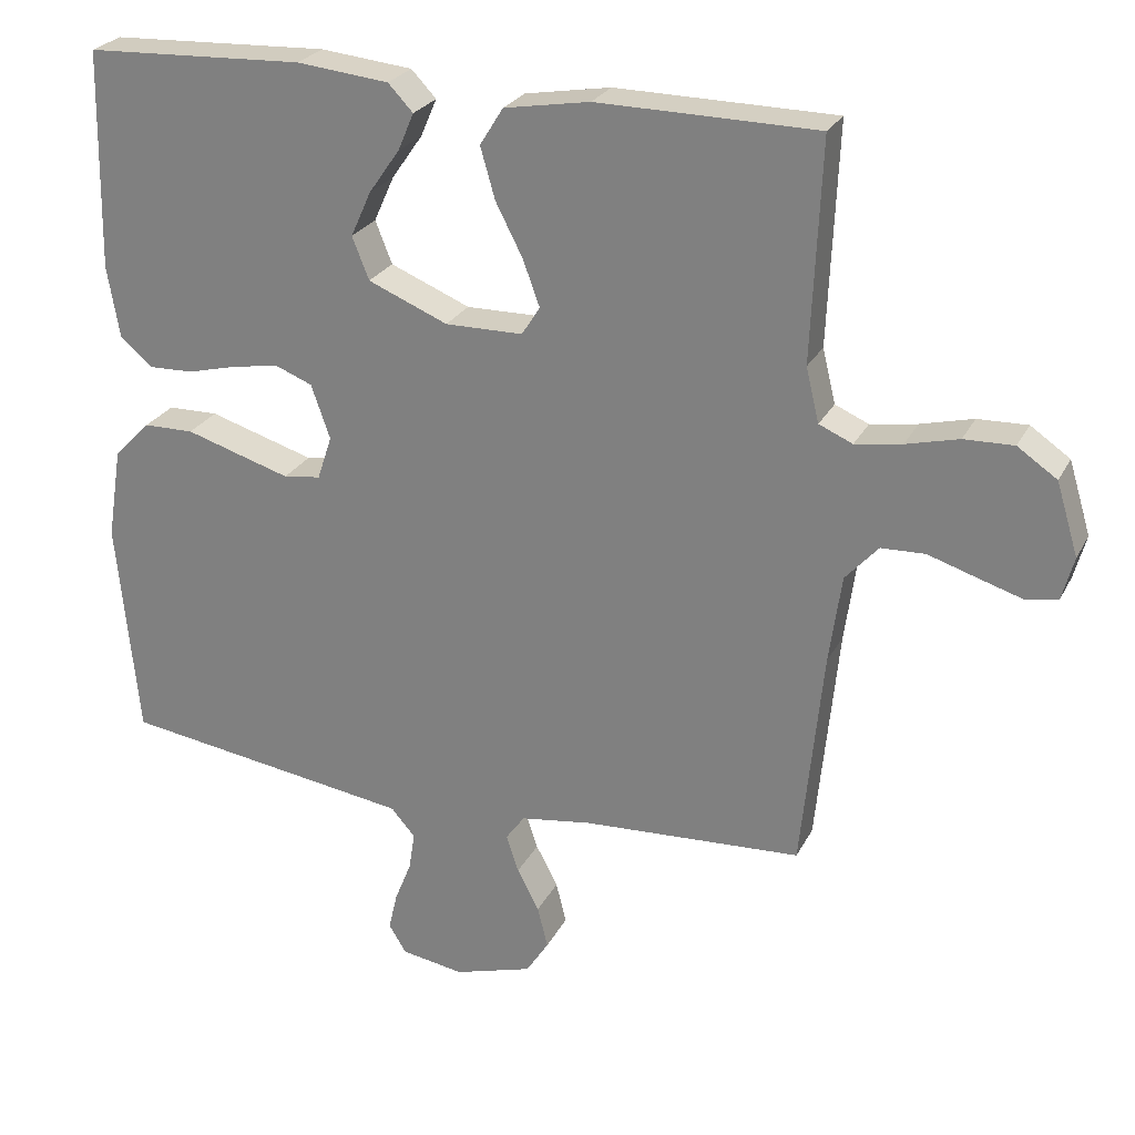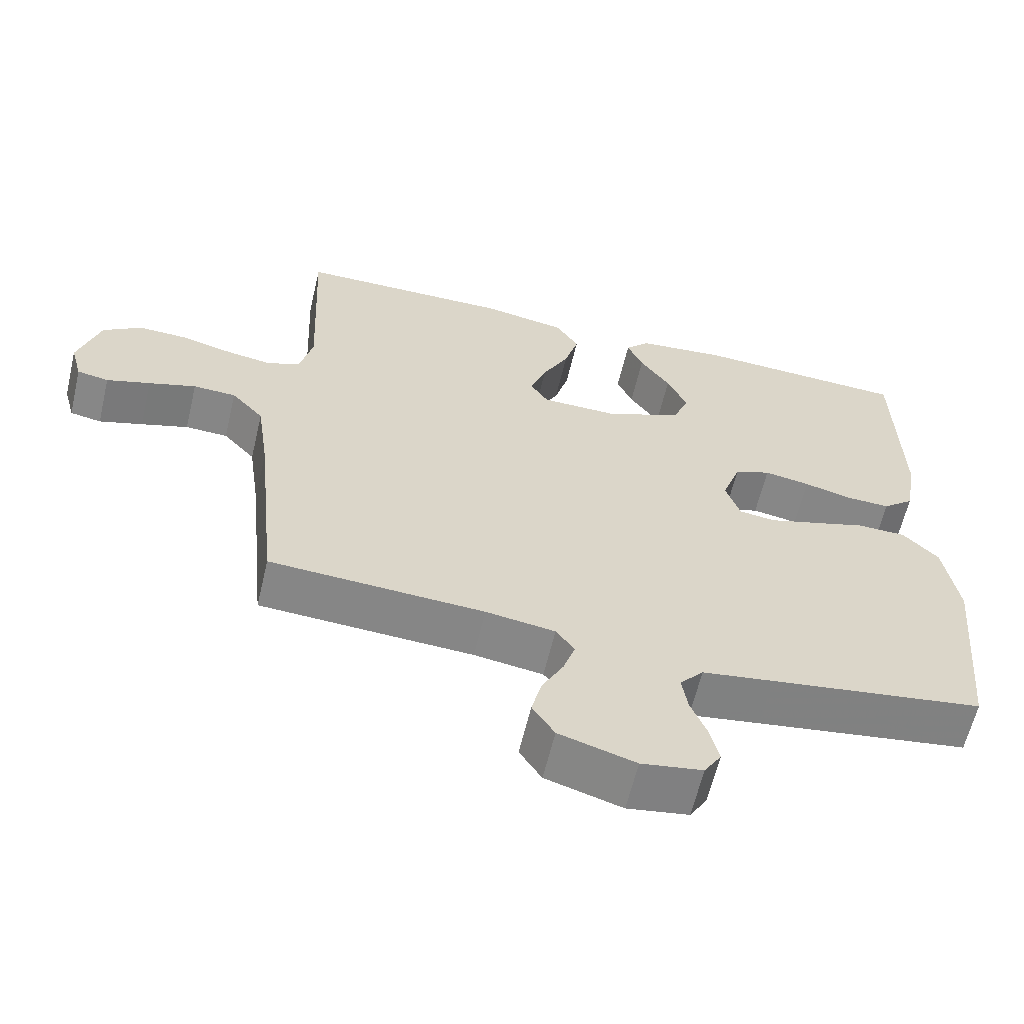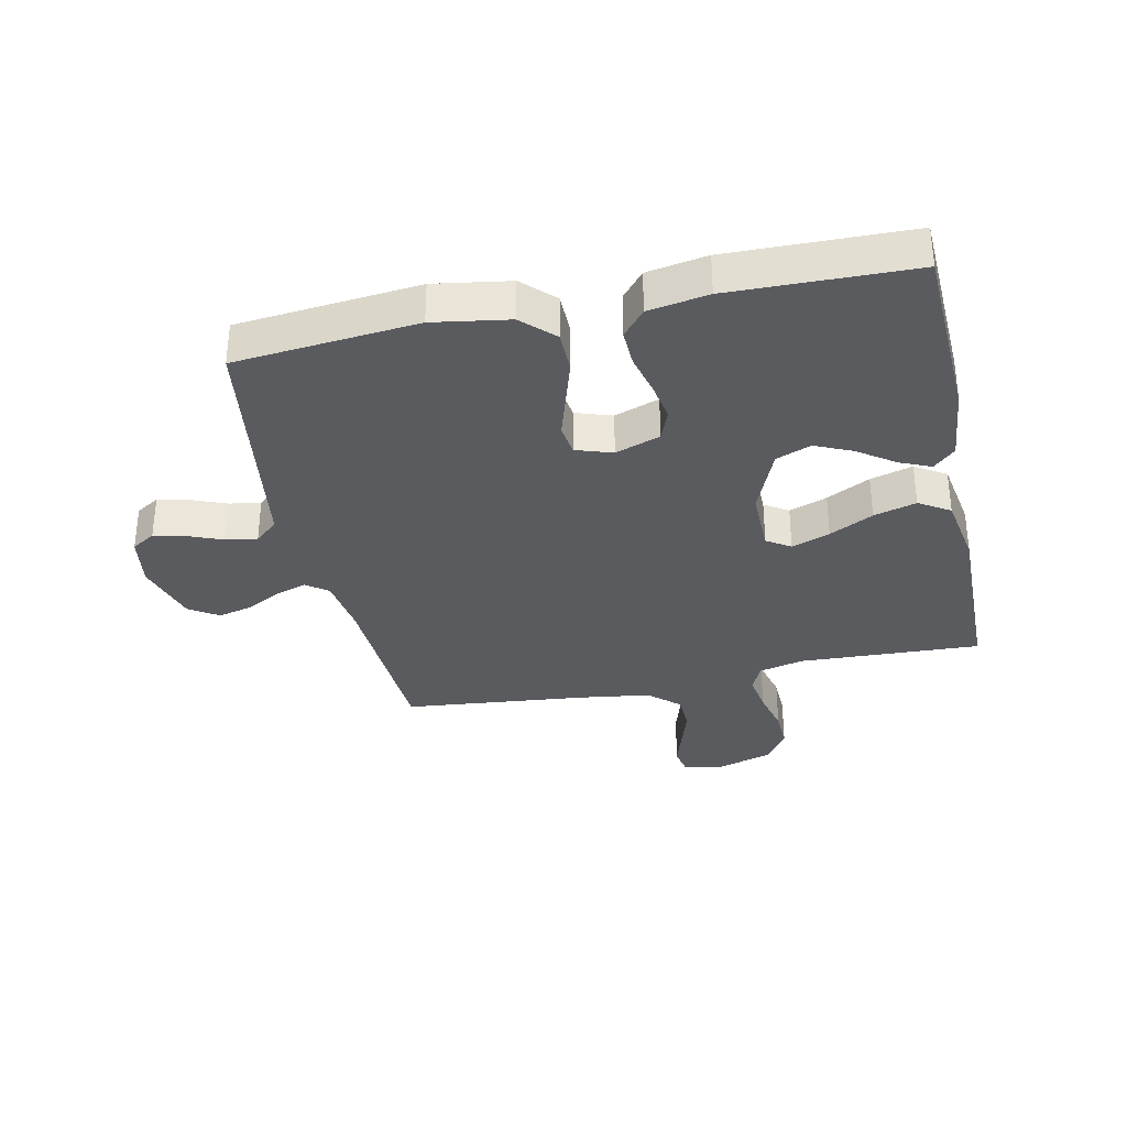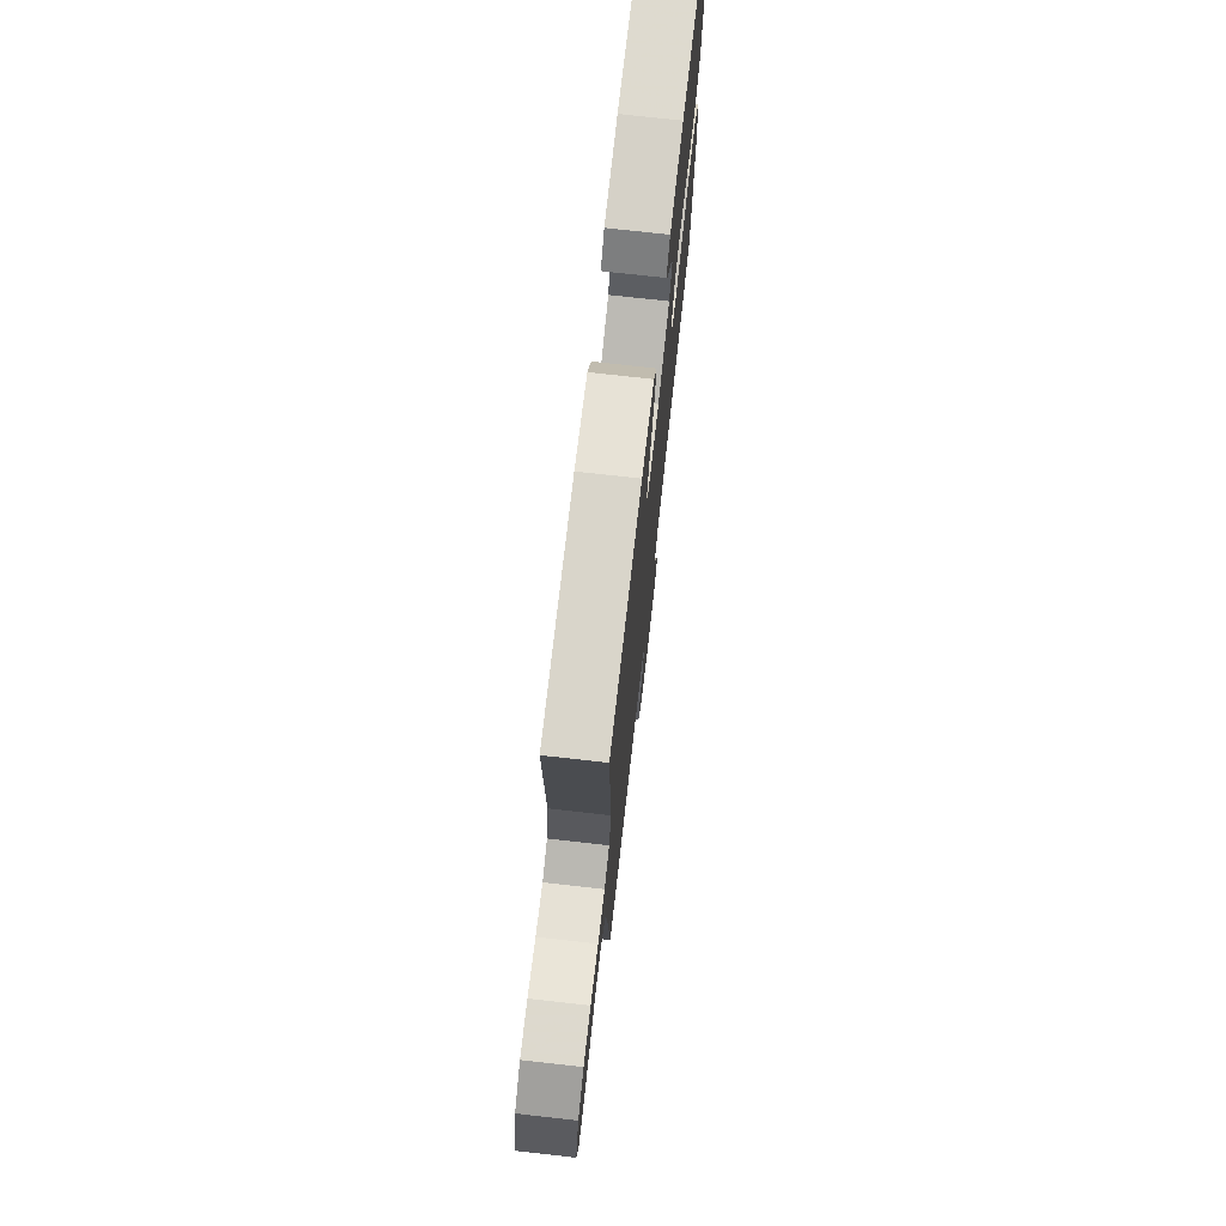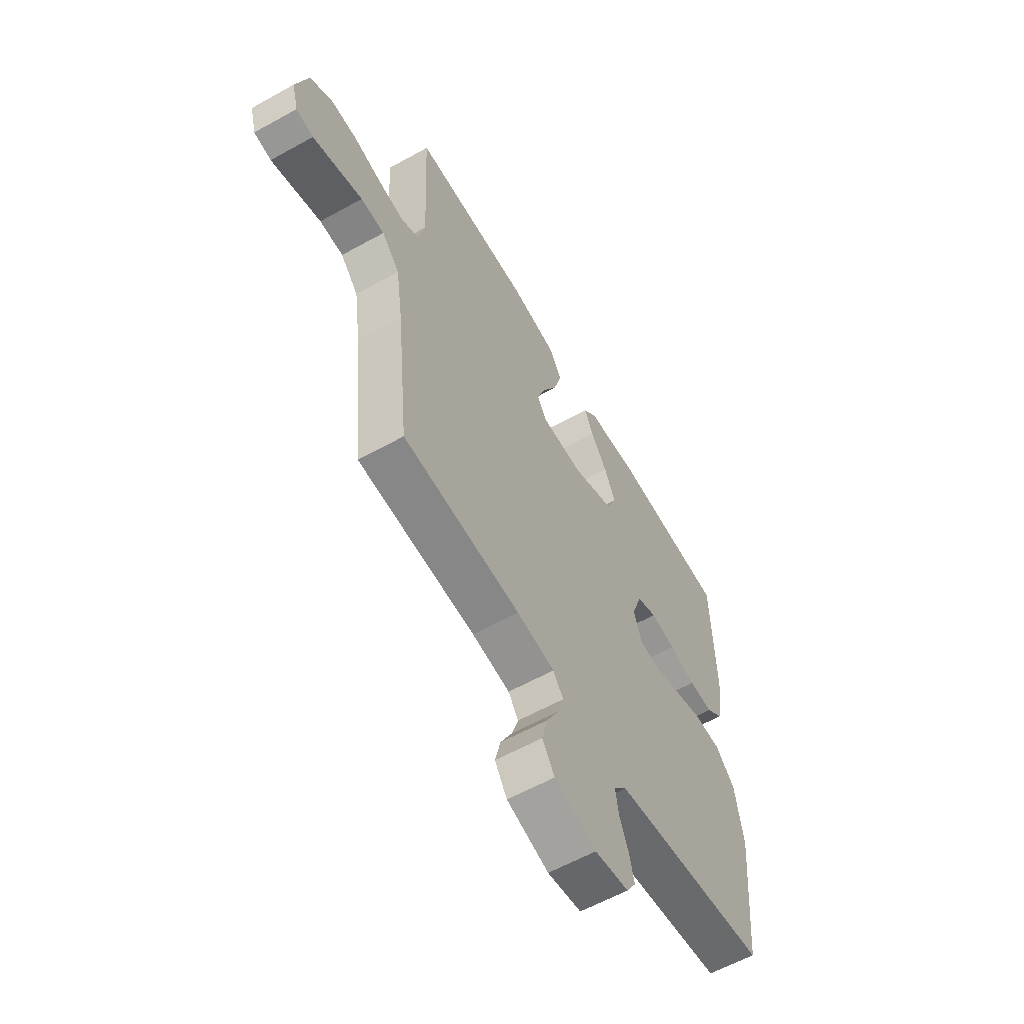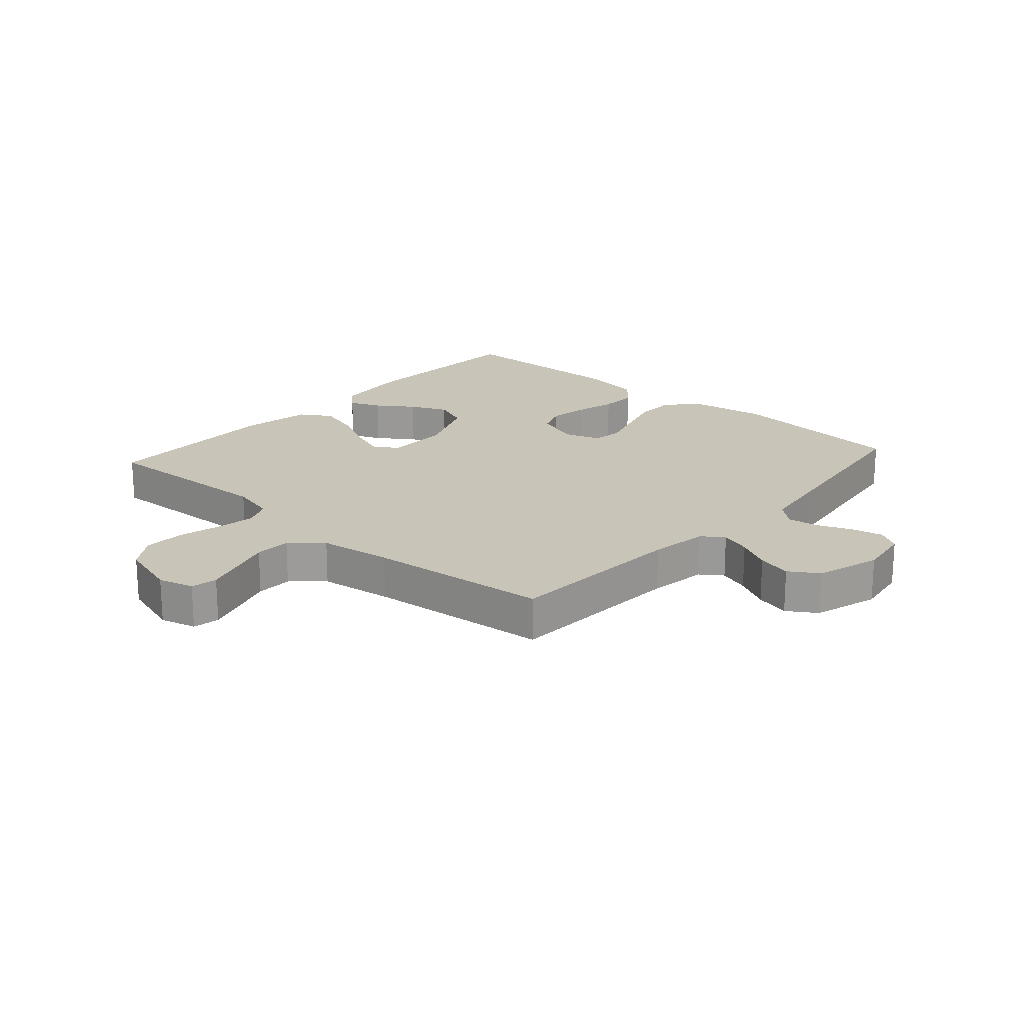
<metadata>
{"format":"obj","ext":"obj","renderer":"f3d","projection":"perspective","resolution":1024,"background":"white","views":[{"elev":25.4,"azim":21.9,"up":"+Z"},{"elev":-61.8,"azim":166.7,"up":"+Z"},{"elev":-33.5,"azim":-78.0,"up":"+Y"},{"elev":73.6,"azim":96.4,"up":"+Z"},{"elev":-59.9,"azim":119.7,"up":"+Z"},{"elev":20.2,"azim":131.7,"up":"+Y"}]}
</metadata>
<code>
v 0.5 0.07 0.5
v 0.487 0.07 0.2
v 0.505 0.07 0.126
v 0.551 0.07 0.106
v 0.615 0.07 0.116
v 0.687 0.07 0.134
v 0.755 0.07 0.136
v 0.809 0.07 0.099
v 0.839 0.07 0
v 0.823 0.07 -0.059
v 0.779 0.07 -0.067
v 0.718 0.07 -0.048
v 0.652 0.07 -0.027
v 0.592 0.07 -0.029
v 0.547 0.07 -0.079
v 0.53 0.07 -0.2
v 0.5 0.07 -0.5
v 0.2 0.07 -0.516
v 0.103 0.07 -0.53
v 0.077 0.07 -0.566
v 0.094 0.07 -0.617
v 0.124 0.07 -0.674
v 0.138 0.07 -0.731
v 0.107 0.07 -0.779
v 0 0.07 -0.811
v -0.086 0.07 -0.797
v -0.11 0.07 -0.758
v -0.098 0.07 -0.706
v -0.075 0.07 -0.649
v -0.067 0.07 -0.597
v -0.1 0.07 -0.559
v -0.2 0.07 -0.544
v -0.5 0.07 -0.5
v -0.529 0.07 -0.2
v -0.509 0.07 -0.075
v -0.459 0.07 -0.024
v -0.39 0.07 -0.023
v -0.315 0.07 -0.046
v -0.246 0.07 -0.067
v -0.195 0.07 -0.06
v -0.175 0.07 0
v -0.201 0.07 0.074
v -0.252 0.07 0.094
v -0.316 0.07 0.083
v -0.384 0.07 0.066
v -0.445 0.07 0.064
v -0.489 0.07 0.101
v -0.506 0.07 0.2
v -0.5 0.07 0.5
v -0.2 0.07 0.513
v -0.074 0.07 0.5
v -0.04 0.07 0.464
v -0.062 0.07 0.413
v -0.104 0.07 0.353
v -0.132 0.07 0.291
v -0.109 0.07 0.233
v 0 0.07 0.188
v 0.106 0.07 0.189
v 0.131 0.07 0.228
v 0.108 0.07 0.291
v 0.071 0.07 0.363
v 0.051 0.07 0.433
v 0.083 0.07 0.484
v 0.2 0.07 0.504
v 0.5 0 0.5
v 0.487 0 0.2
v 0.505 0 0.126
v 0.551 0 0.106
v 0.615 0 0.116
v 0.687 0 0.134
v 0.755 0 0.136
v 0.809 0 0.099
v 0.839 0 0
v 0.823 0 -0.059
v 0.779 0 -0.067
v 0.718 0 -0.048
v 0.652 0 -0.027
v 0.592 0 -0.029
v 0.547 0 -0.079
v 0.53 0 -0.2
v 0.5 0 -0.5
v 0.2 0 -0.516
v 0.103 0 -0.53
v 0.077 0 -0.566
v 0.094 0 -0.617
v 0.124 0 -0.674
v 0.138 0 -0.731
v 0.107 0 -0.779
v 0 0 -0.811
v -0.086 0 -0.797
v -0.11 0 -0.758
v -0.098 0 -0.706
v -0.075 0 -0.649
v -0.067 0 -0.597
v -0.1 0 -0.559
v -0.2 0 -0.544
v -0.5 0 -0.5
v -0.529 0 -0.2
v -0.509 0 -0.075
v -0.459 0 -0.024
v -0.39 0 -0.023
v -0.315 0 -0.046
v -0.246 0 -0.067
v -0.195 0 -0.06
v -0.175 0 0
v -0.201 0 0.074
v -0.252 0 0.094
v -0.316 0 0.083
v -0.384 0 0.066
v -0.445 0 0.064
v -0.489 0 0.101
v -0.506 0 0.2
v -0.5 0 0.5
v -0.2 0 0.513
v -0.074 0 0.5
v -0.04 0 0.464
v -0.062 0 0.413
v -0.104 0 0.353
v -0.132 0 0.291
v -0.109 0 0.233
v 0 0 0.188
v 0.106 0 0.189
v 0.131 0 0.228
v 0.108 0 0.291
v 0.071 0 0.363
v 0.051 0 0.433
v 0.083 0 0.484
v 0.2 0 0.504
f 63 64 1 2
f 60 61 62 63
f 59 60 63 2
f 58 59 2 3
f 57 58 3 4
f 51 52 53 54
f 51 54 55
f 50 51 55
f 49 50 55
f 48 49 55 56
f 44 45 46 47
f 43 44 47 48
f 42 43 48 56
f 35 36 37 38
f 35 38 39
f 32 33 34 35
f 31 32 35 39
f 30 31 39 40
f 26 27 28 29
f 26 29 30
f 25 26 30
f 21 22 23 24
f 20 21 24 25
f 16 17 18
f 15 16 18 19
f 14 15 19
f 10 11 12 13
f 8 9 10 13
f 8 13 14
f 5 6 7 8
f 4 5 8 14
f 57 4 14 19
f 41 42 56 57
f 20 25 30 40
f 40 41 57
f 19 20 40 57
f 66 65 128 127
f 127 126 125 124
f 66 127 124 123
f 67 66 123 122
f 68 67 122 121
f 118 117 116 115
f 119 118 115
f 119 115 114
f 119 114 113
f 120 119 113 112
f 111 110 109 108
f 112 111 108 107
f 120 112 107 106
f 102 101 100 99
f 103 102 99
f 99 98 97 96
f 103 99 96 95
f 104 103 95 94
f 93 92 91 90
f 94 93 90
f 94 90 89
f 88 87 86 85
f 89 88 85 84
f 82 81 80
f 83 82 80 79
f 83 79 78
f 77 76 75 74
f 77 74 73 72
f 78 77 72
f 72 71 70 69
f 78 72 69 68
f 83 78 68 121
f 121 120 106 105
f 104 94 89 84
f 121 105 104
f 121 104 84 83
f 1 65 66 2
f 2 66 67 3
f 3 67 68 4
f 4 68 69 5
f 5 69 70 6
f 6 70 71 7
f 7 71 72 8
f 8 72 73 9
f 9 73 74 10
f 10 74 75 11
f 11 75 76 12
f 12 76 77 13
f 13 77 78 14
f 14 78 79 15
f 15 79 80 16
f 16 80 81 17
f 17 81 82 18
f 18 82 83 19
f 19 83 84 20
f 20 84 85 21
f 21 85 86 22
f 22 86 87 23
f 23 87 88 24
f 24 88 89 25
f 25 89 90 26
f 26 90 91 27
f 27 91 92 28
f 28 92 93 29
f 29 93 94 30
f 30 94 95 31
f 31 95 96 32
f 32 96 97 33
f 33 97 98 34
f 34 98 99 35
f 35 99 100 36
f 36 100 101 37
f 37 101 102 38
f 38 102 103 39
f 39 103 104 40
f 40 104 105 41
f 41 105 106 42
f 42 106 107 43
f 43 107 108 44
f 44 108 109 45
f 45 109 110 46
f 46 110 111 47
f 47 111 112 48
f 48 112 113 49
f 49 113 114 50
f 50 114 115 51
f 51 115 116 52
f 52 116 117 53
f 53 117 118 54
f 54 118 119 55
f 55 119 120 56
f 56 120 121 57
f 57 121 122 58
f 58 122 123 59
f 59 123 124 60
f 60 124 125 61
f 61 125 126 62
f 62 126 127 63
f 63 127 128 64
f 64 128 65 1

</code>
